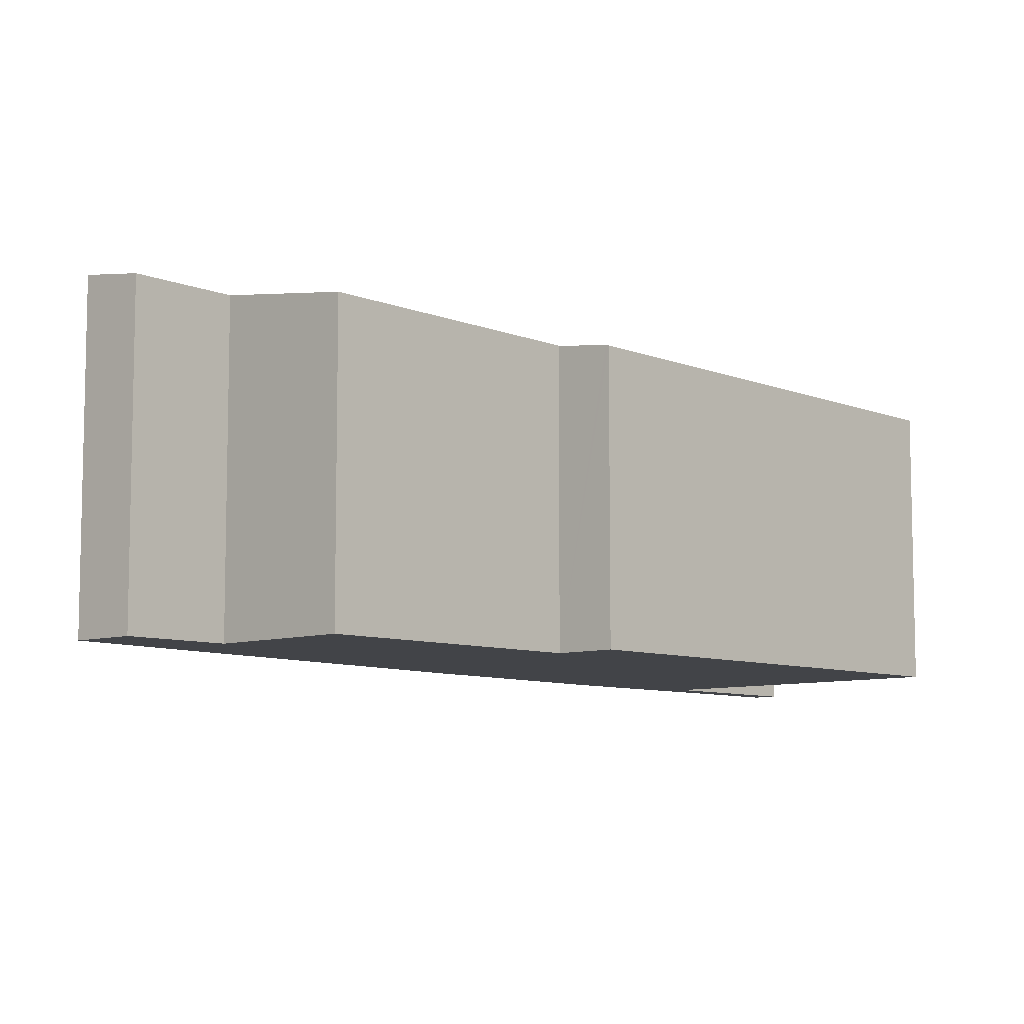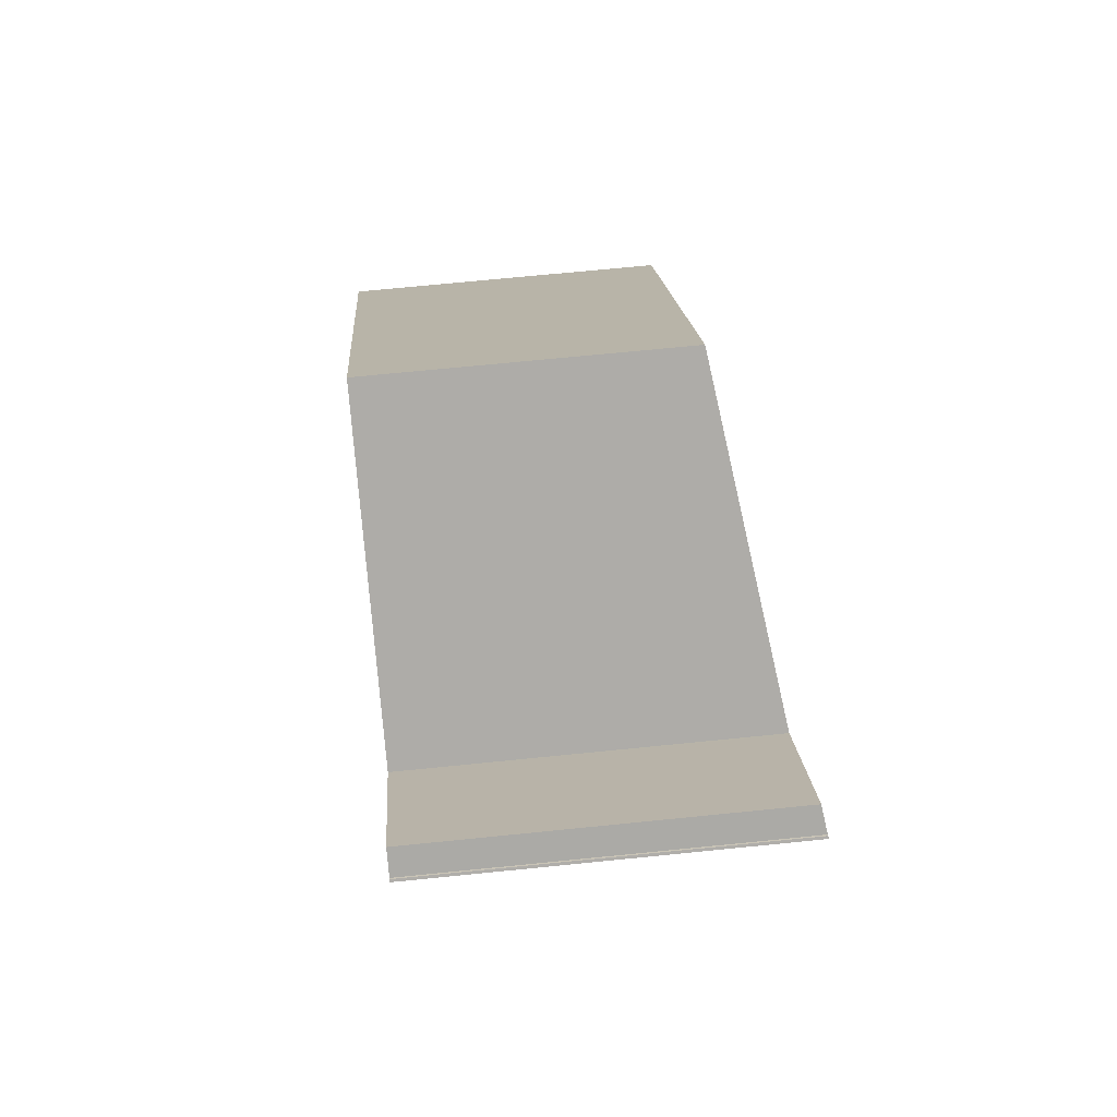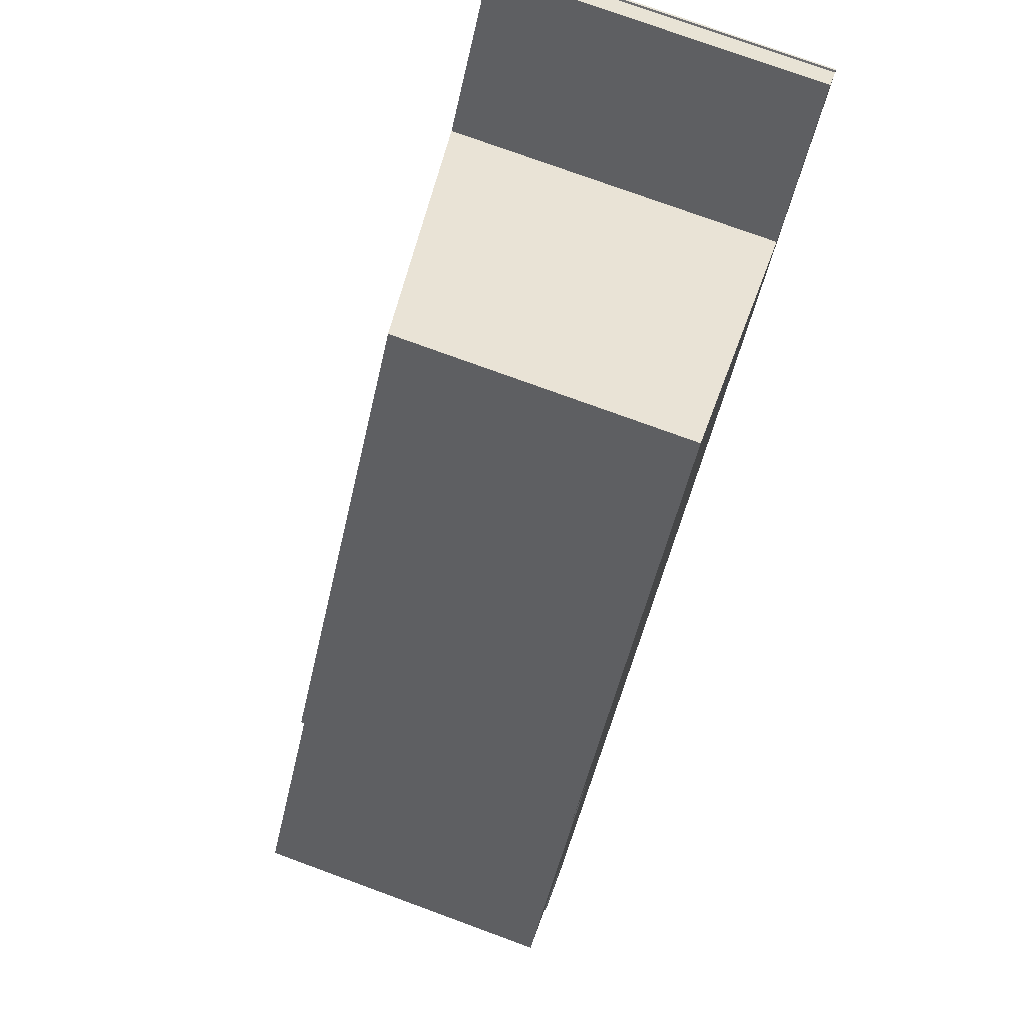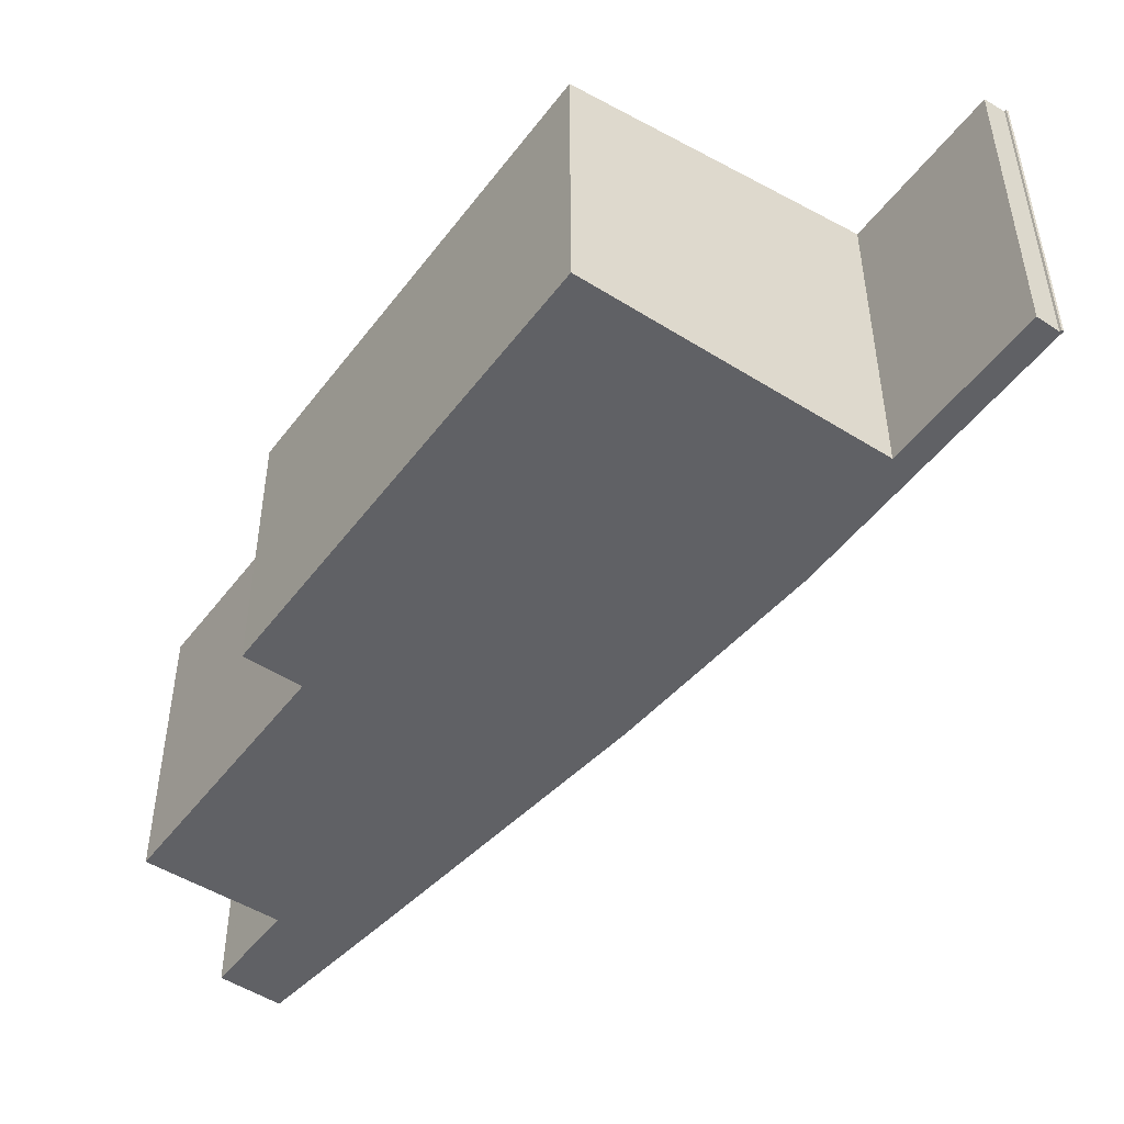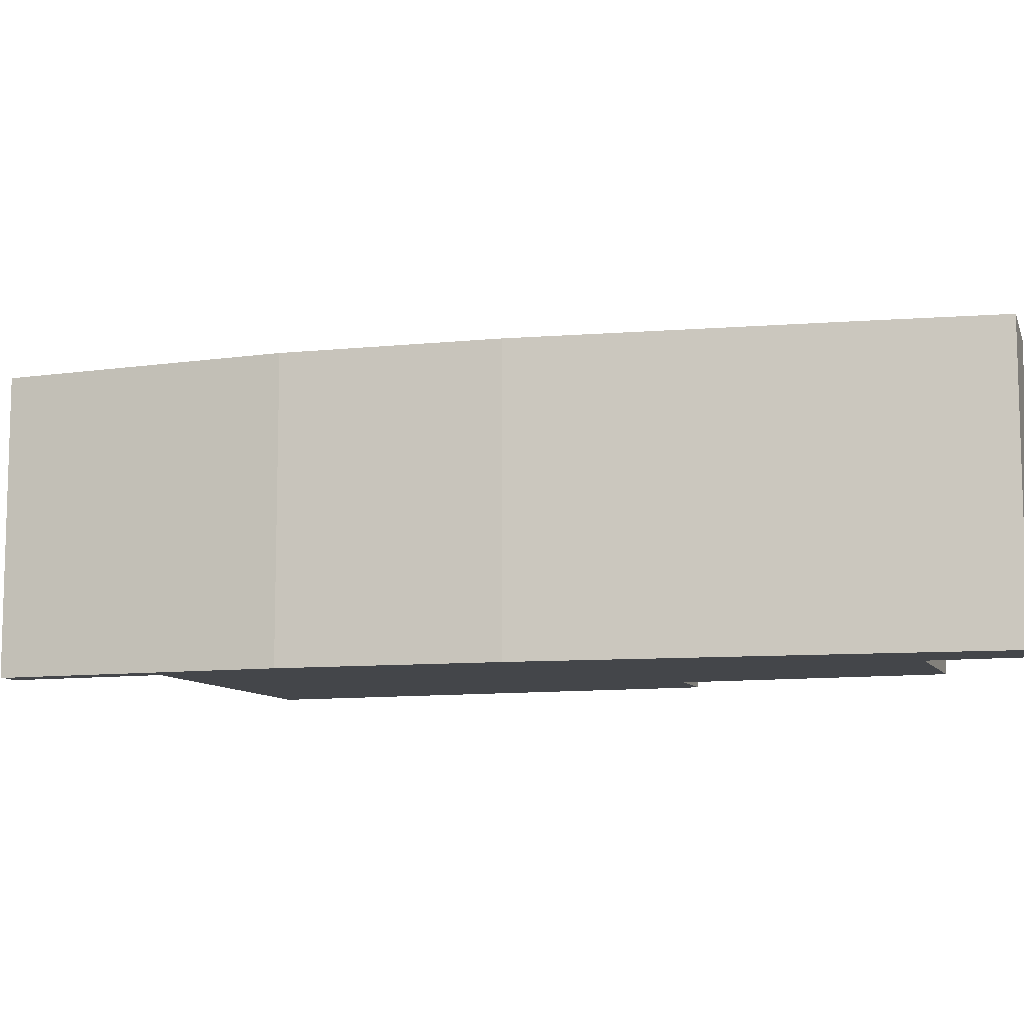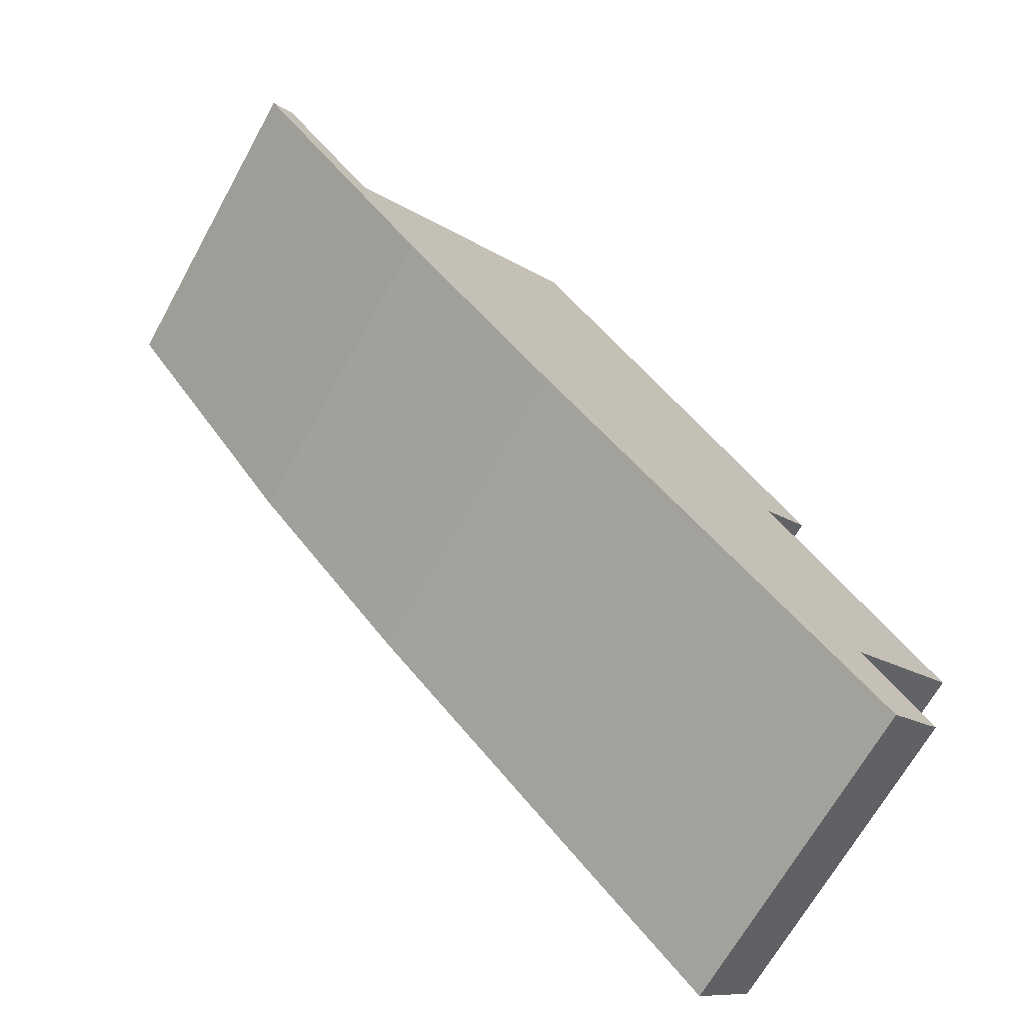
<metadata>
{"format":"obj","ext":"obj","renderer":"f3d","projection":"perspective","resolution":1024,"background":"white","views":[{"elev":-8.1,"azim":-101.3,"up":"+Y"},{"elev":68.6,"azim":84.2,"up":"+Z"},{"elev":76.1,"azim":-69.9,"up":"+Z"},{"elev":41.4,"azim":-0.1,"up":"+Z"},{"elev":-9.6,"azim":144.3,"up":"+Y"},{"elev":-66.4,"azim":151.2,"up":"+Z"}]}
</metadata>
<code>
v  2.585 7.657 -4.949
v  2.779 7.408 -1.972
v  4.225 7.674 -3.122
v  2.714 7.409 -2.062
v  1.313 7.429 -3.998
v  5.017 7.682 -2.239
v  3.831 6.856 5.4
v  10.53 7.731 3.981
v  0 6.92 4.237e-16
v  16.1 7.697 11.17
v  18.37 7.649 14.49
v  18.42 7.657 14.45
v  18.34 7.649 14.45
v  17.88 7.567 14.79
v  15.59 7.608 11.53
v  14.1 7.73 8.353
v  15.53 7.609 11.45
v  10.56 6.739 14.94
v  9.813 6.608 15.46
v  9.365 6.529 15.78
v  4.871 6.608 9.406
v  2.648 6.646 6.255
v  2.716 6.659 6.206
v  2.585 3.03e-16 -4.949
v  1.313 2.448e-16 -3.998
v  2.779 1.207e-16 -1.972
v  0 0 0
v  3.831 -3.307e-16 5.4
v  2.648 -3.83e-16 6.255
v  2.716 -3.8e-16 6.206
v  2.714 1.263e-16 -2.062
v  4.871 -5.76e-16 9.406
v  9.365 -9.659e-16 15.78
v  15.53 -7.009e-16 11.45
v  17.88 -9.054e-16 14.79
v  15.59 -7.059e-16 11.53
v  18.34 -8.847e-16 14.45
v  18.37 -8.87e-16 14.49
v  9.813 -9.467e-16 15.46
v  10.56 -9.146e-16 14.94
v  18.42 -8.851e-16 14.45
v  14.1 -5.115e-16 8.353
v  16.1 -6.841e-16 11.17
v  10.53 -2.438e-16 3.981
v  5.017 1.371e-16 -2.239
v  4.225 1.912e-16 -3.122
g defaultobject
f 1 2 3
f 2 1 4
f 4 1 5
f 6 7 8
f 7 6 9
f 9 6 2
f 2 6 3
f 10 11 12
f 11 10 13
f 13 10 14
f 14 10 15
f 15 10 16
f 15 16 17
f 17 16 18
f 18 16 19
f 19 16 20
f 20 16 21
f 21 16 8
f 21 8 22
f 22 8 23
f 23 8 7
f 24 5 1
f 5 24 25
f 26 9 2
f 9 26 27
f 28 23 7
f 23 28 22
f 22 28 29
f 29 28 30
f 25 4 5
f 4 25 2
f 2 25 26
f 26 25 31
f 27 7 9
f 7 27 28
f 29 21 22
f 21 29 20
f 20 29 32
f 20 32 33
f 34 15 17
f 15 34 14
f 14 34 35
f 35 34 36
f 37 11 13
f 11 37 38
f 33 19 20
f 19 33 18
f 18 33 17
f 17 33 39
f 17 39 34
f 34 39 40
f 14 37 13
f 37 14 35
f 11 41 12
f 41 11 38
f 41 10 12
f 10 41 16
f 16 41 42
f 42 41 43
f 16 44 8
f 44 16 42
f 44 6 8
f 6 44 45
f 6 45 3
f 3 45 1
f 1 45 24
f 24 45 46
f 32 30 28
f 30 32 29
f 38 43 41
f 43 38 37
f 43 37 35
f 43 35 36
f 43 36 42
f 42 36 34
f 42 34 40
f 42 40 44
f 44 40 39
f 44 39 33
f 44 33 32
f 44 32 45
f 45 32 28
f 45 28 27
f 45 27 26
f 45 26 46
f 26 24 46
f 24 26 31
f 24 31 25

</code>
